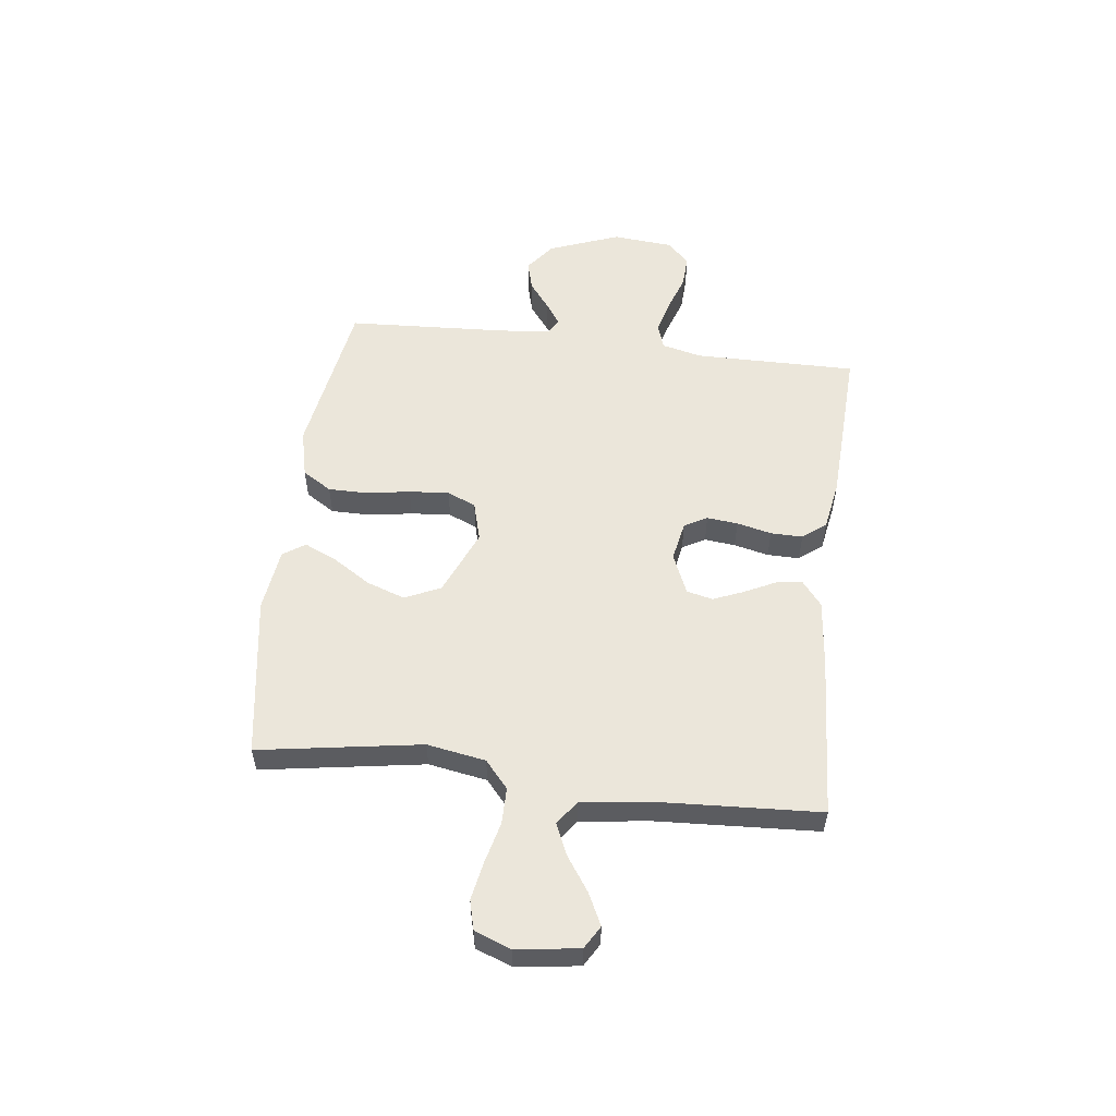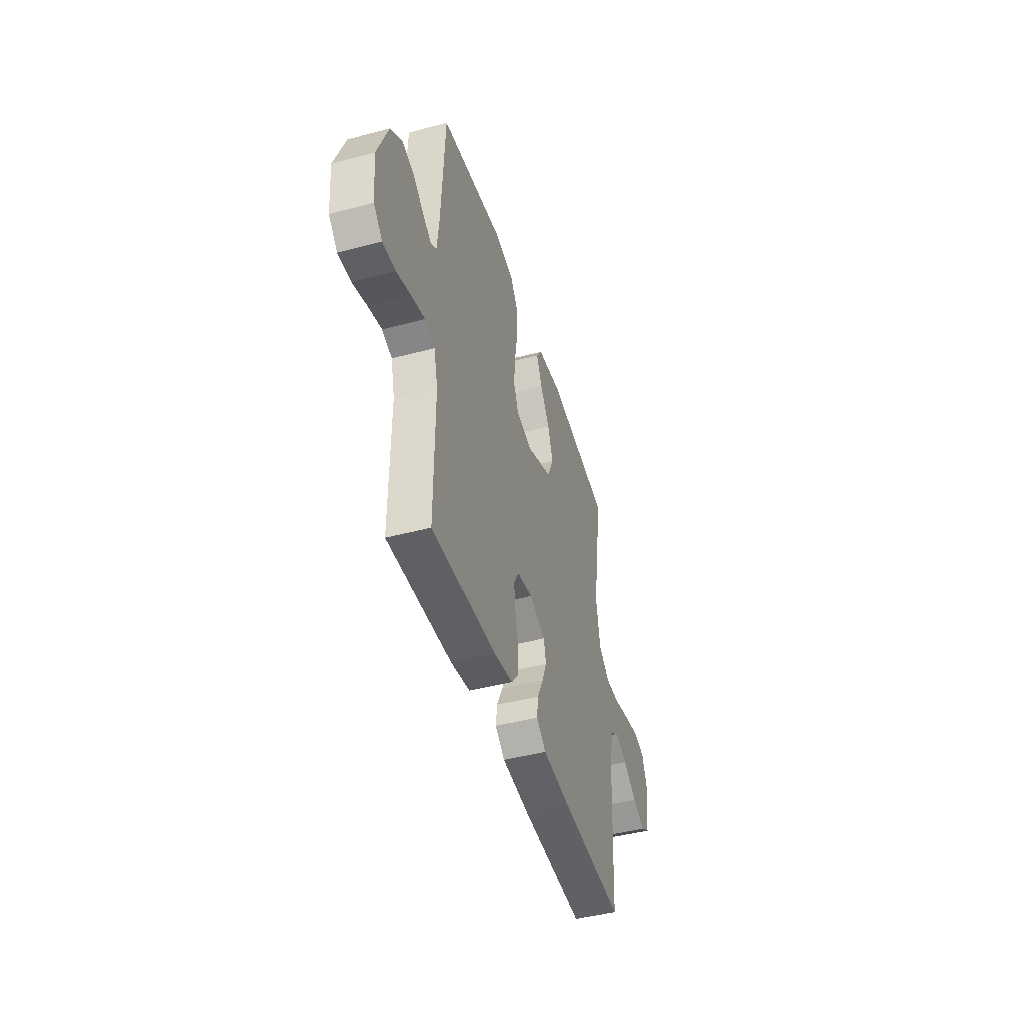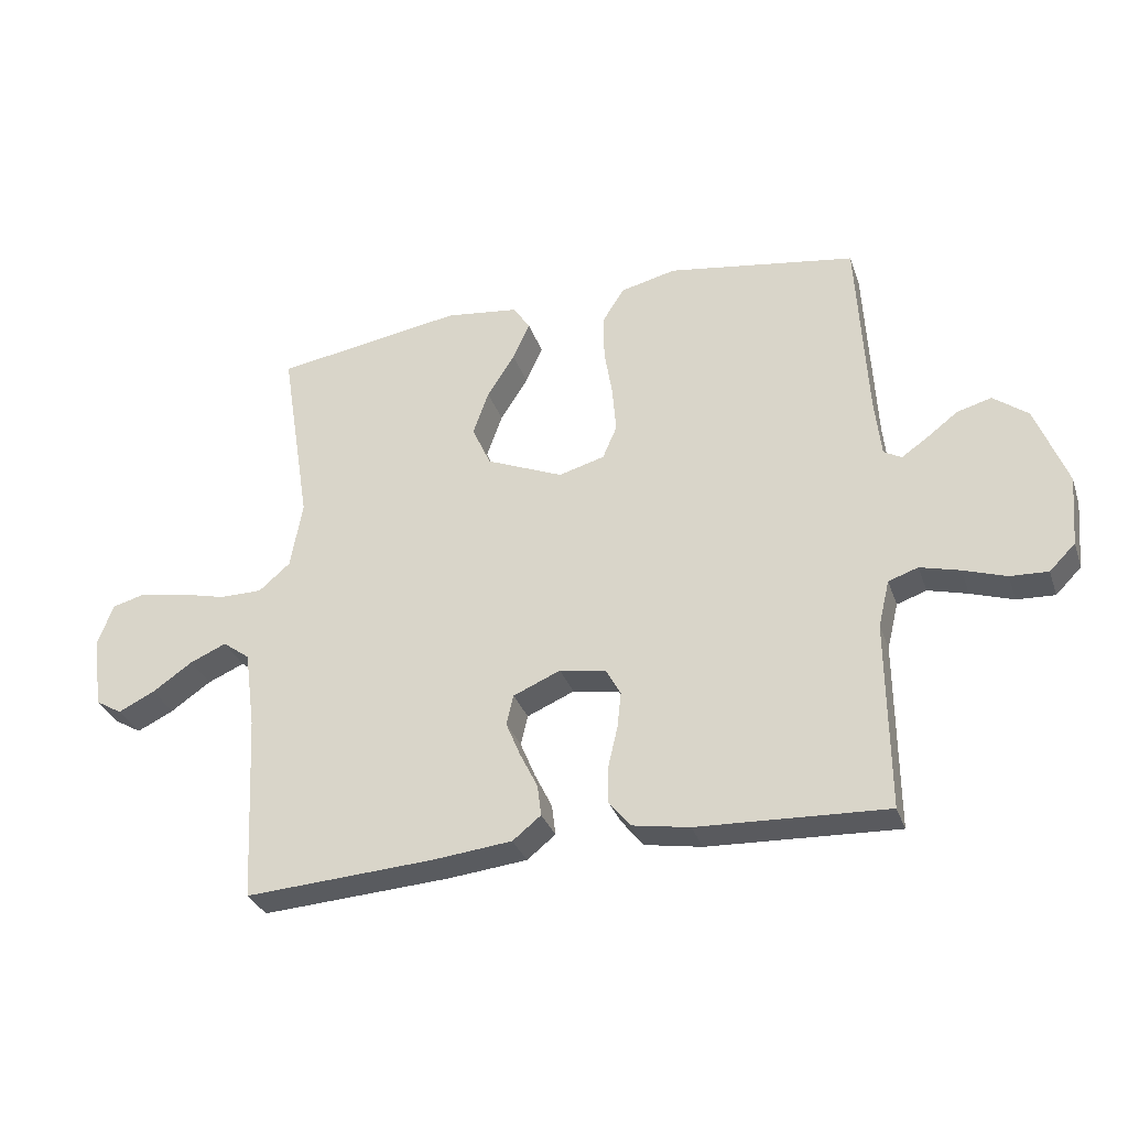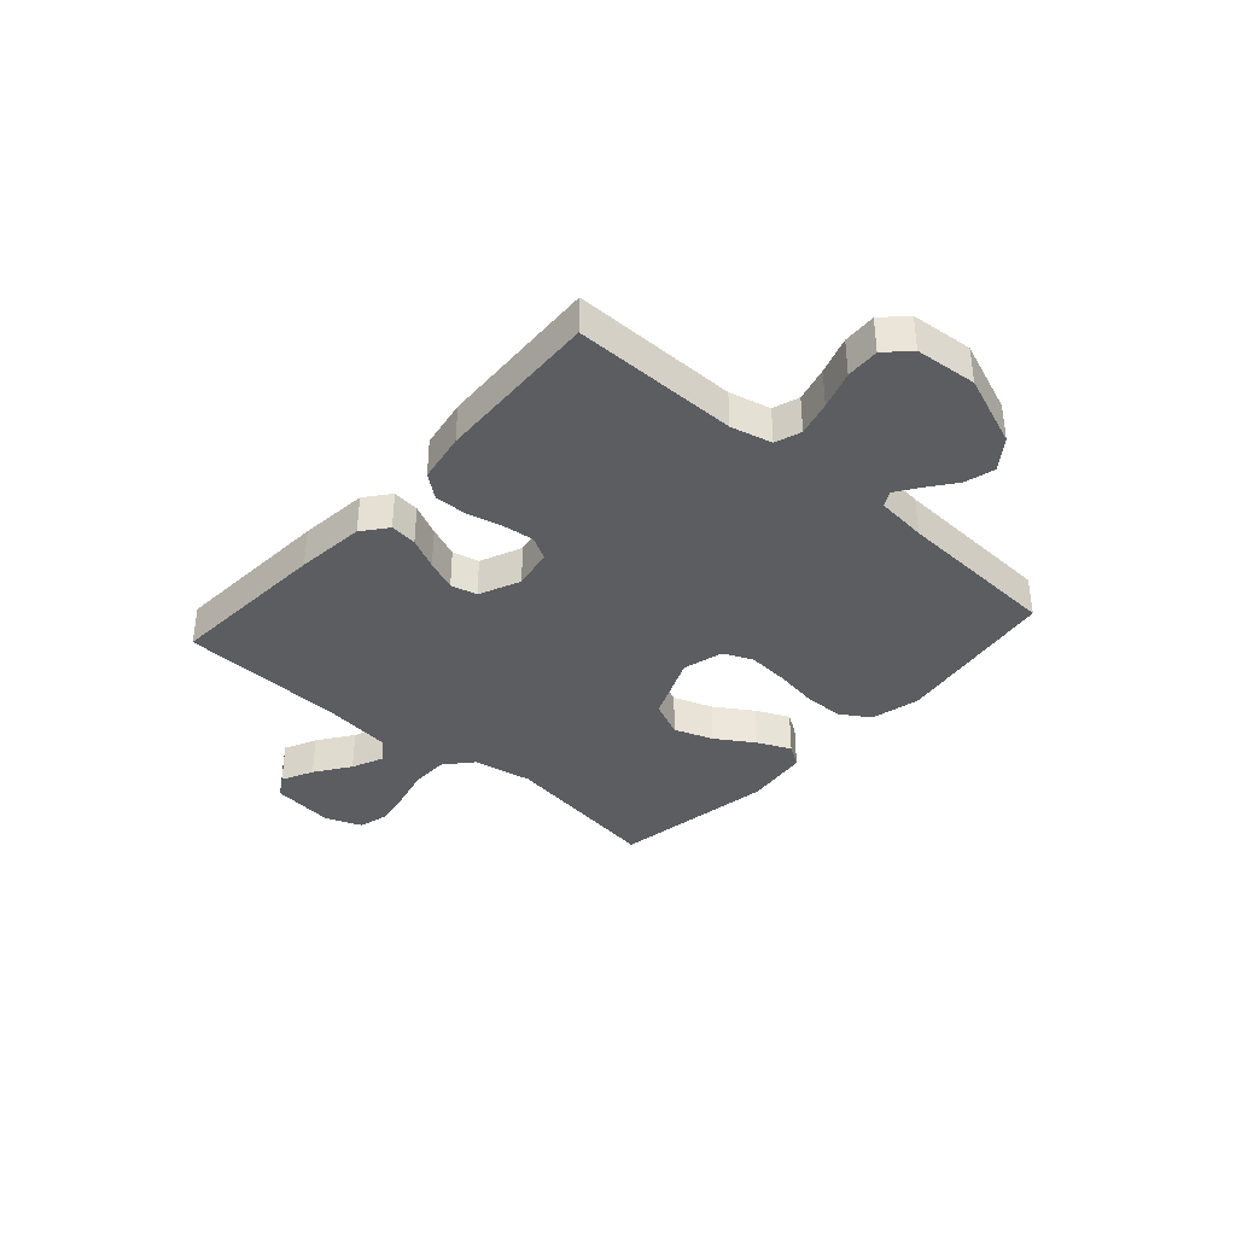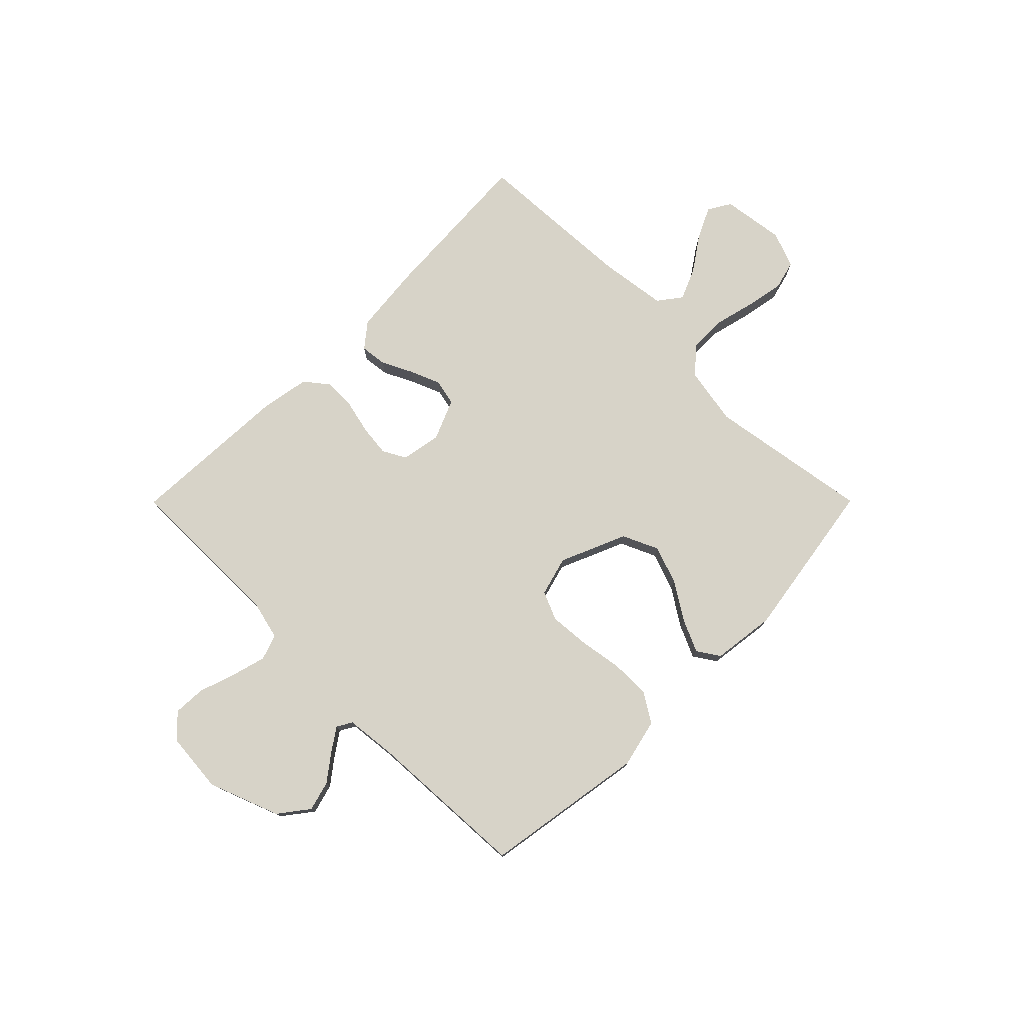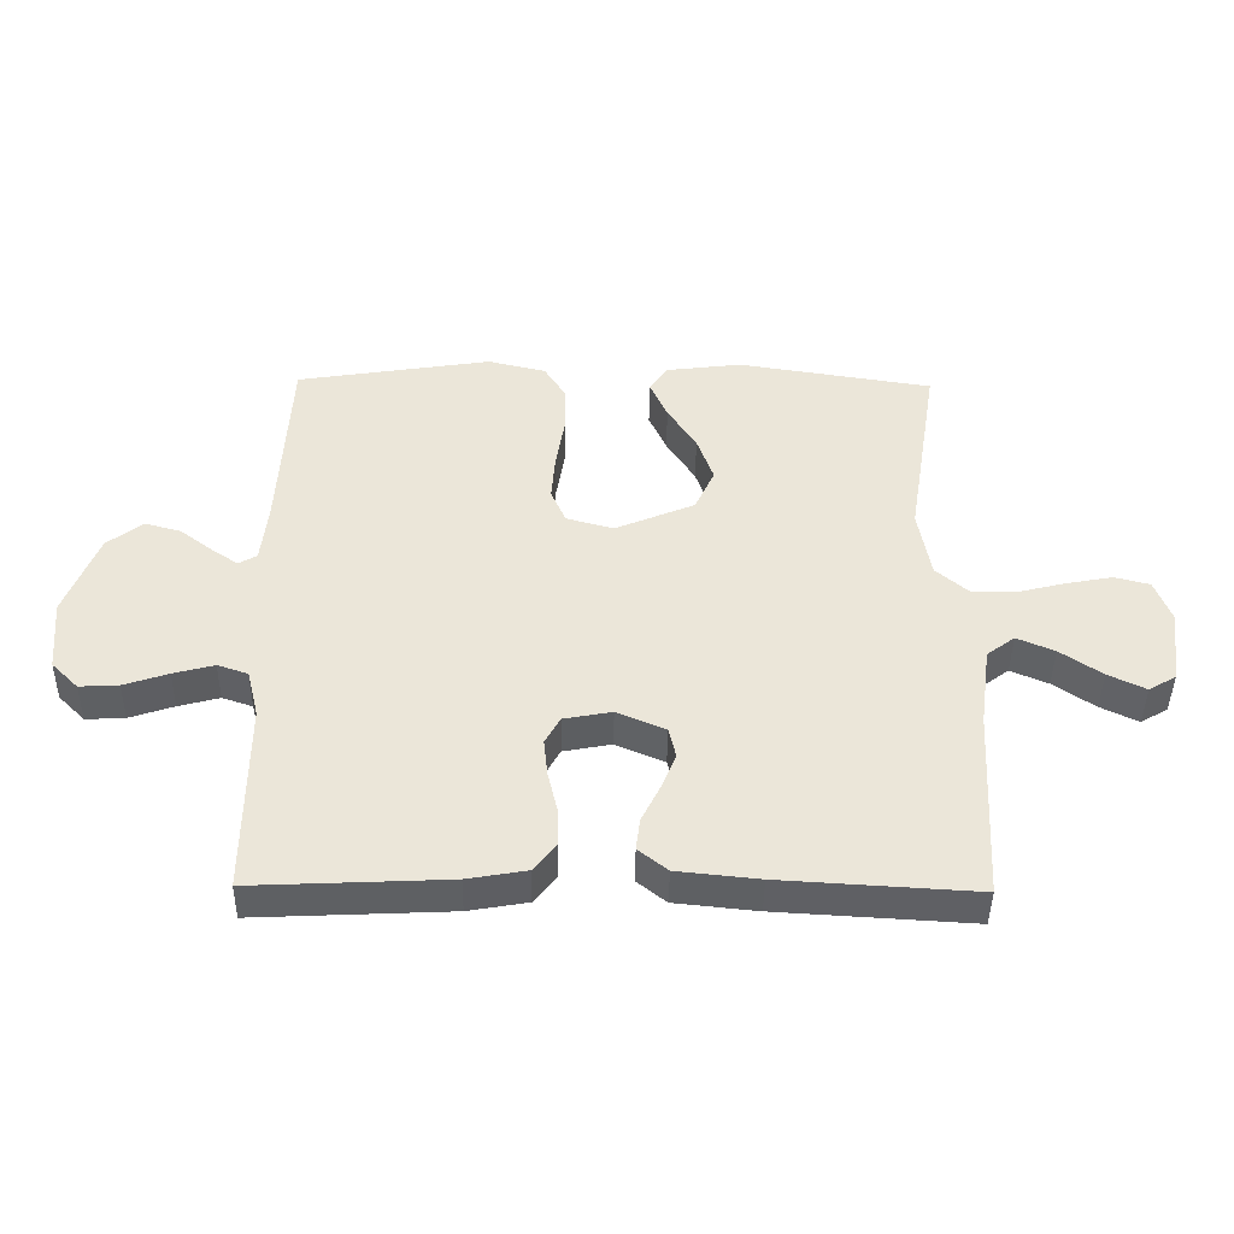
<metadata>
{"format":"obj","ext":"obj","renderer":"f3d","projection":"perspective","resolution":1024,"background":"white","views":[{"elev":54.7,"azim":97.0,"up":"+Y"},{"elev":-45.0,"azim":-72.9,"up":"+Z"},{"elev":-32.0,"azim":-162.4,"up":"+Z"},{"elev":-36.8,"azim":-131.7,"up":"+Y"},{"elev":76.7,"azim":-45.1,"up":"+Y"},{"elev":-43.3,"azim":-0.8,"up":"+Z"}]}
</metadata>
<code>
v -0.5 0.07 0.5
v -0.2 0.07 0.548
v -0.111 0.07 0.527
v -0.077 0.07 0.473
v -0.077 0.07 0.4
v -0.09 0.07 0.32
v -0.096 0.07 0.246
v -0.073 0.07 0.193
v 0 0.07 0.173
v 0.122 0.07 0.225
v 0.152 0.07 0.291
v 0.127 0.07 0.362
v 0.083 0.07 0.431
v 0.056 0.07 0.491
v 0.083 0.07 0.532
v 0.2 0.07 0.547
v 0.5 0.07 0.5
v 0.452 0.07 0.2
v 0.471 0.07 0.092
v 0.521 0.07 0.049
v 0.589 0.07 0.049
v 0.665 0.07 0.068
v 0.735 0.07 0.081
v 0.789 0.07 0.067
v 0.814 0.07 0
v 0.798 0.07 -0.115
v 0.756 0.07 -0.14
v 0.698 0.07 -0.112
v 0.634 0.07 -0.068
v 0.576 0.07 -0.043
v 0.533 0.07 -0.075
v 0.516 0.07 -0.2
v 0.5 0.07 -0.5
v 0.2 0.07 -0.482
v 0.074 0.07 -0.469
v 0.029 0.07 -0.433
v 0.035 0.07 -0.384
v 0.063 0.07 -0.327
v 0.086 0.07 -0.271
v 0.075 0.07 -0.223
v 0 0.07 -0.191
v -0.074 0.07 -0.205
v -0.097 0.07 -0.247
v -0.091 0.07 -0.304
v -0.076 0.07 -0.368
v -0.075 0.07 -0.427
v -0.109 0.07 -0.47
v -0.2 0.07 -0.486
v -0.5 0.07 -0.5
v -0.498 0.07 -0.2
v -0.516 0.07 -0.126
v -0.563 0.07 -0.11
v -0.626 0.07 -0.127
v -0.694 0.07 -0.15
v -0.754 0.07 -0.153
v -0.795 0.07 -0.112
v -0.805 0.07 0
v -0.755 0.07 0.131
v -0.7 0.07 0.173
v -0.645 0.07 0.158
v -0.595 0.07 0.12
v -0.554 0.07 0.092
v -0.526 0.07 0.108
v -0.516 0.07 0.2
v -0.5 0 0.5
v -0.2 0 0.548
v -0.111 0 0.527
v -0.077 0 0.473
v -0.077 0 0.4
v -0.09 0 0.32
v -0.096 0 0.246
v -0.073 0 0.193
v 0 0 0.173
v 0.122 0 0.225
v 0.152 0 0.291
v 0.127 0 0.362
v 0.083 0 0.431
v 0.056 0 0.491
v 0.083 0 0.532
v 0.2 0 0.547
v 0.5 0 0.5
v 0.452 0 0.2
v 0.471 0 0.092
v 0.521 0 0.049
v 0.589 0 0.049
v 0.665 0 0.068
v 0.735 0 0.081
v 0.789 0 0.067
v 0.814 0 0
v 0.798 0 -0.115
v 0.756 0 -0.14
v 0.698 0 -0.112
v 0.634 0 -0.068
v 0.576 0 -0.043
v 0.533 0 -0.075
v 0.516 0 -0.2
v 0.5 0 -0.5
v 0.2 0 -0.482
v 0.074 0 -0.469
v 0.029 0 -0.433
v 0.035 0 -0.384
v 0.063 0 -0.327
v 0.086 0 -0.271
v 0.075 0 -0.223
v 0 0 -0.191
v -0.074 0 -0.205
v -0.097 0 -0.247
v -0.091 0 -0.304
v -0.076 0 -0.368
v -0.075 0 -0.427
v -0.109 0 -0.47
v -0.2 0 -0.486
v -0.5 0 -0.5
v -0.498 0 -0.2
v -0.516 0 -0.126
v -0.563 0 -0.11
v -0.626 0 -0.127
v -0.694 0 -0.15
v -0.754 0 -0.153
v -0.795 0 -0.112
v -0.805 0 0
v -0.755 0 0.131
v -0.7 0 0.173
v -0.645 0 0.158
v -0.595 0 0.12
v -0.554 0 0.092
v -0.526 0 0.108
v -0.516 0 0.2
f 58 59 60 61
f 58 61 62
f 57 58 62
f 56 57 62
f 53 54 55 56
f 52 53 56 62
f 51 52 62 63
f 47 48 49 50
f 44 45 46 47
f 43 44 47 50
f 42 43 50 51
f 35 36 37 38
f 35 38 39
f 32 33 34 35
f 31 32 35 39
f 30 31 39 40
f 26 27 28 29
f 26 29 30
f 25 26 30
f 24 25 30
f 21 22 23 24
f 21 24 30 40
f 15 16 17 18
f 15 18 19
f 12 13 14 15
f 11 12 15 19
f 10 11 19 20
f 3 4 5 6
f 3 6 7
f 64 1 2 3
f 64 3 7
f 63 64 7 8
f 41 42 51 63
f 41 63 8 9
f 20 21 40 41
f 9 10 20 41
f 125 124 123 122
f 126 125 122
f 126 122 121
f 126 121 120
f 120 119 118 117
f 126 120 117 116
f 127 126 116 115
f 114 113 112 111
f 111 110 109 108
f 114 111 108 107
f 115 114 107 106
f 102 101 100 99
f 103 102 99
f 99 98 97 96
f 103 99 96 95
f 104 103 95 94
f 93 92 91 90
f 94 93 90
f 94 90 89
f 94 89 88
f 88 87 86 85
f 104 94 88 85
f 82 81 80 79
f 83 82 79
f 79 78 77 76
f 83 79 76 75
f 84 83 75 74
f 70 69 68 67
f 71 70 67
f 67 66 65 128
f 71 67 128
f 72 71 128 127
f 127 115 106 105
f 73 72 127 105
f 105 104 85 84
f 105 84 74 73
f 1 65 66 2
f 2 66 67 3
f 3 67 68 4
f 4 68 69 5
f 5 69 70 6
f 6 70 71 7
f 7 71 72 8
f 8 72 73 9
f 9 73 74 10
f 10 74 75 11
f 11 75 76 12
f 12 76 77 13
f 13 77 78 14
f 14 78 79 15
f 15 79 80 16
f 16 80 81 17
f 17 81 82 18
f 18 82 83 19
f 19 83 84 20
f 20 84 85 21
f 21 85 86 22
f 22 86 87 23
f 23 87 88 24
f 24 88 89 25
f 25 89 90 26
f 26 90 91 27
f 27 91 92 28
f 28 92 93 29
f 29 93 94 30
f 30 94 95 31
f 31 95 96 32
f 32 96 97 33
f 33 97 98 34
f 34 98 99 35
f 35 99 100 36
f 36 100 101 37
f 37 101 102 38
f 38 102 103 39
f 39 103 104 40
f 40 104 105 41
f 41 105 106 42
f 42 106 107 43
f 43 107 108 44
f 44 108 109 45
f 45 109 110 46
f 46 110 111 47
f 47 111 112 48
f 48 112 113 49
f 49 113 114 50
f 50 114 115 51
f 51 115 116 52
f 52 116 117 53
f 53 117 118 54
f 54 118 119 55
f 55 119 120 56
f 56 120 121 57
f 57 121 122 58
f 58 122 123 59
f 59 123 124 60
f 60 124 125 61
f 61 125 126 62
f 62 126 127 63
f 63 127 128 64
f 64 128 65 1

</code>
